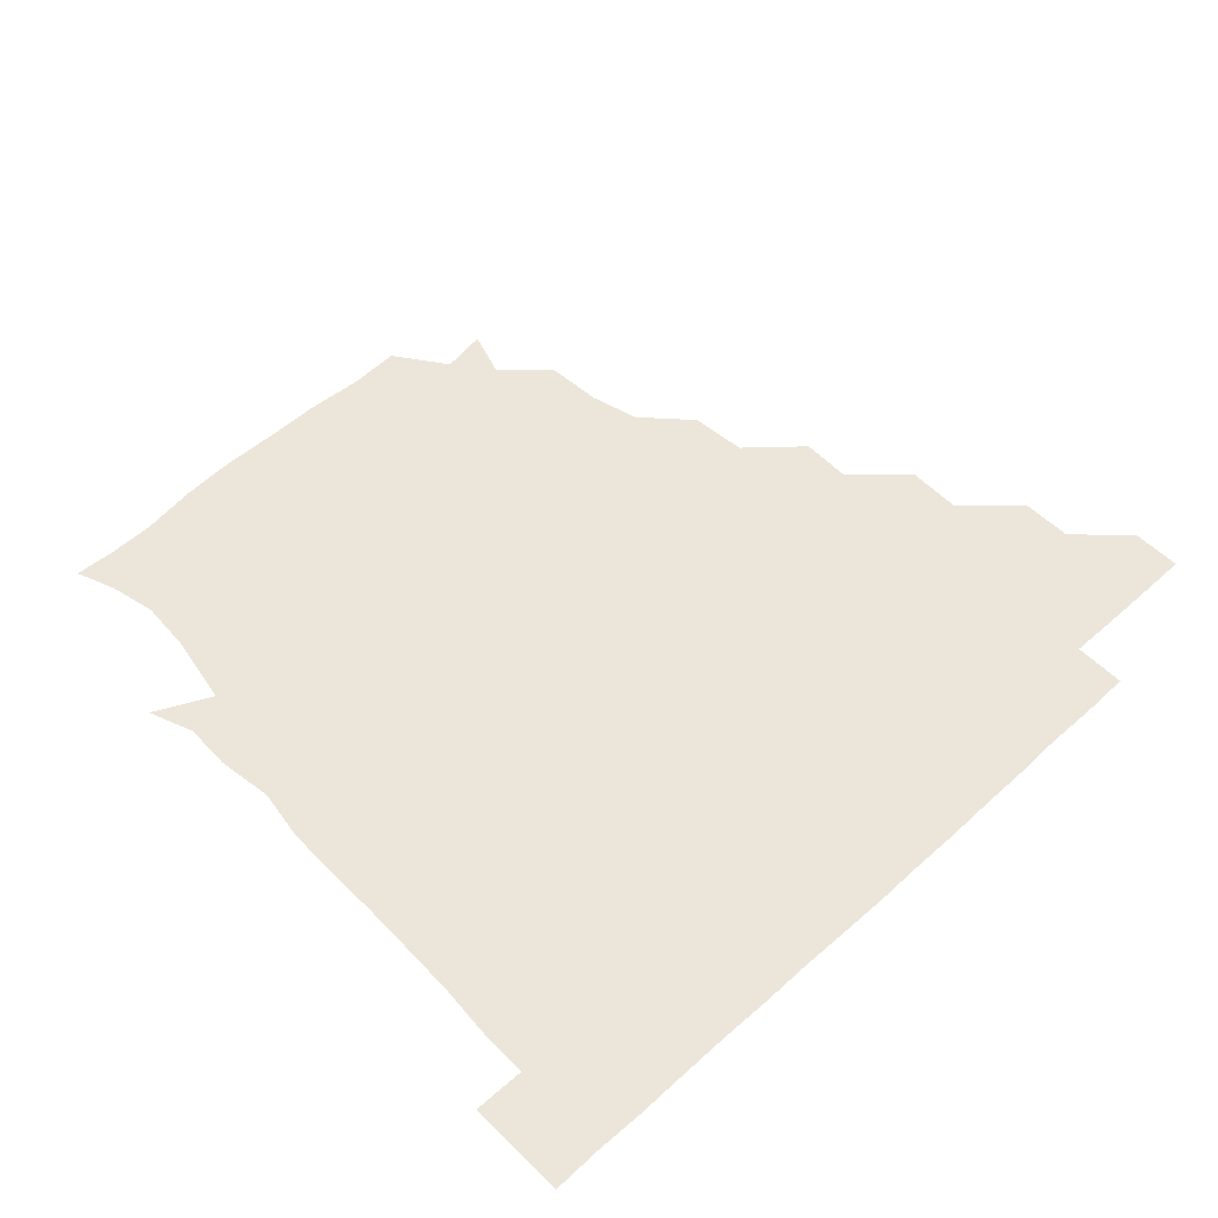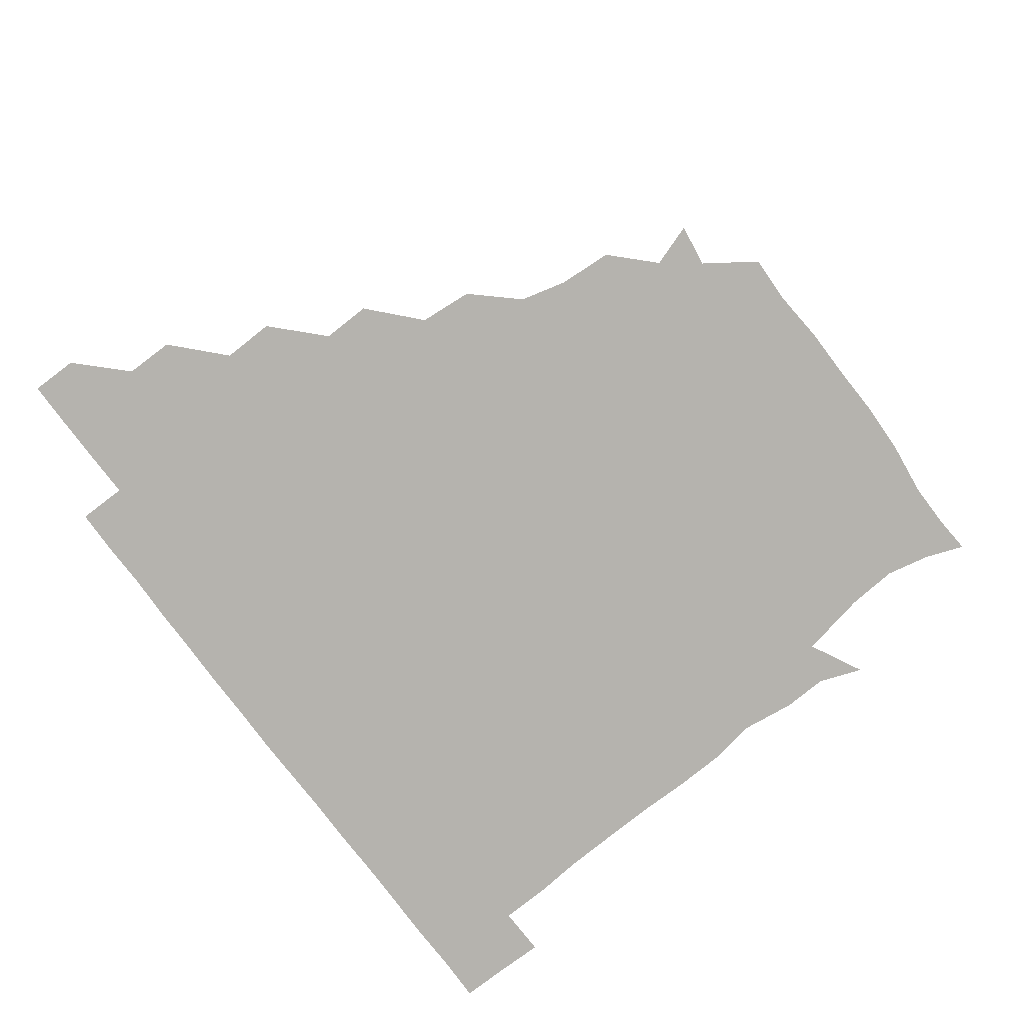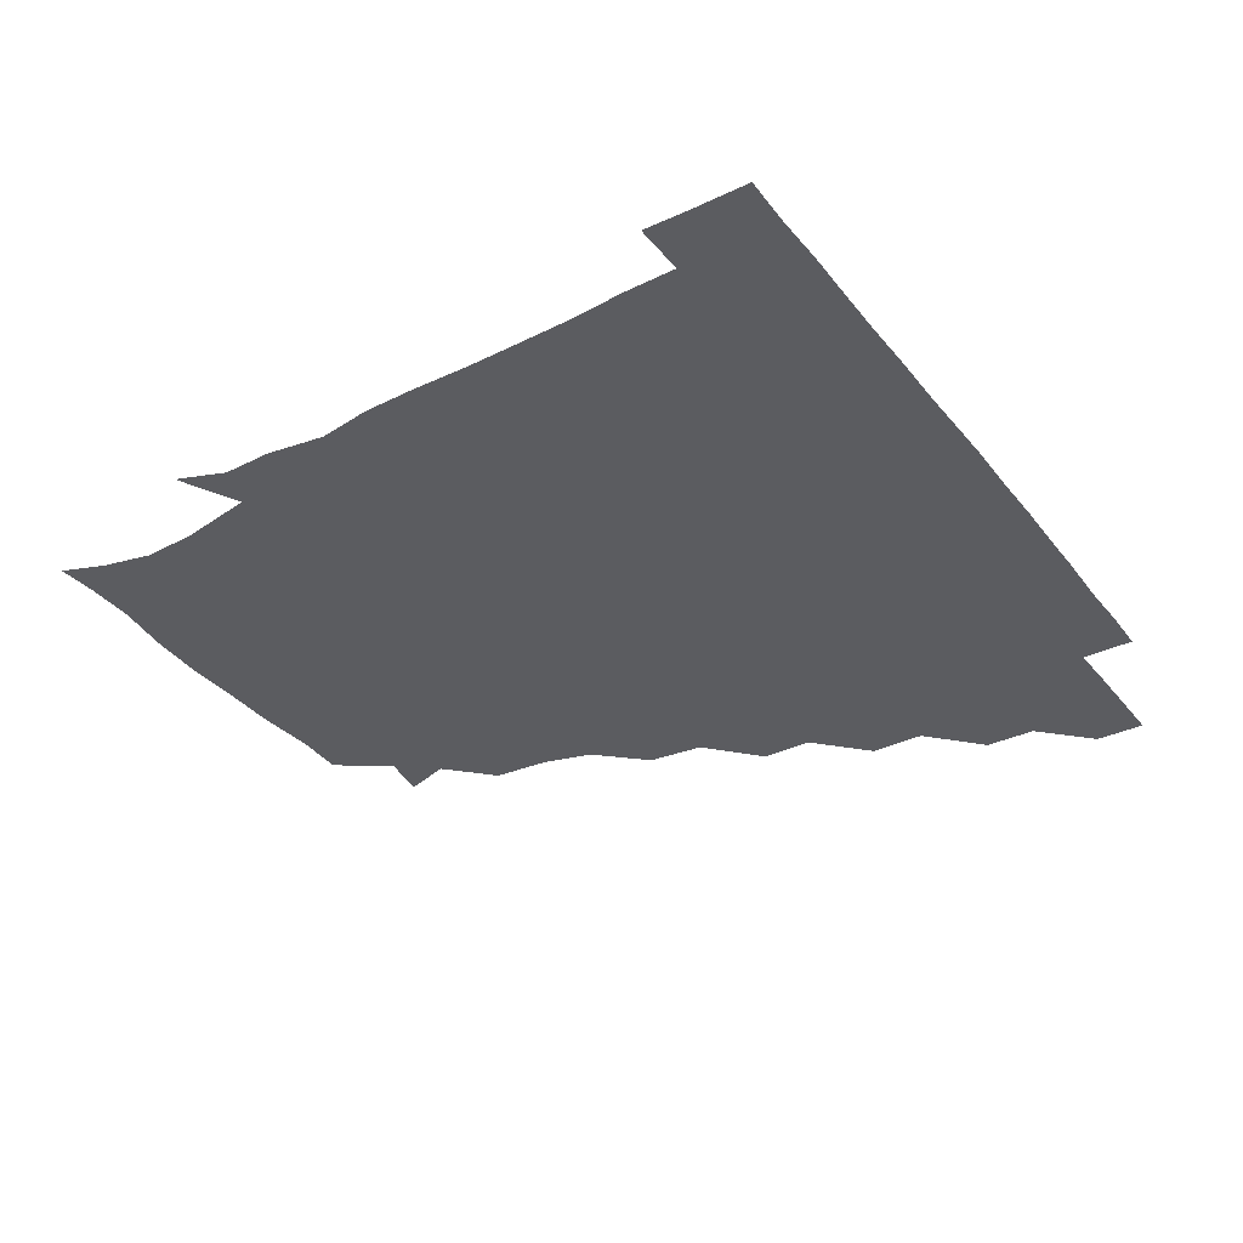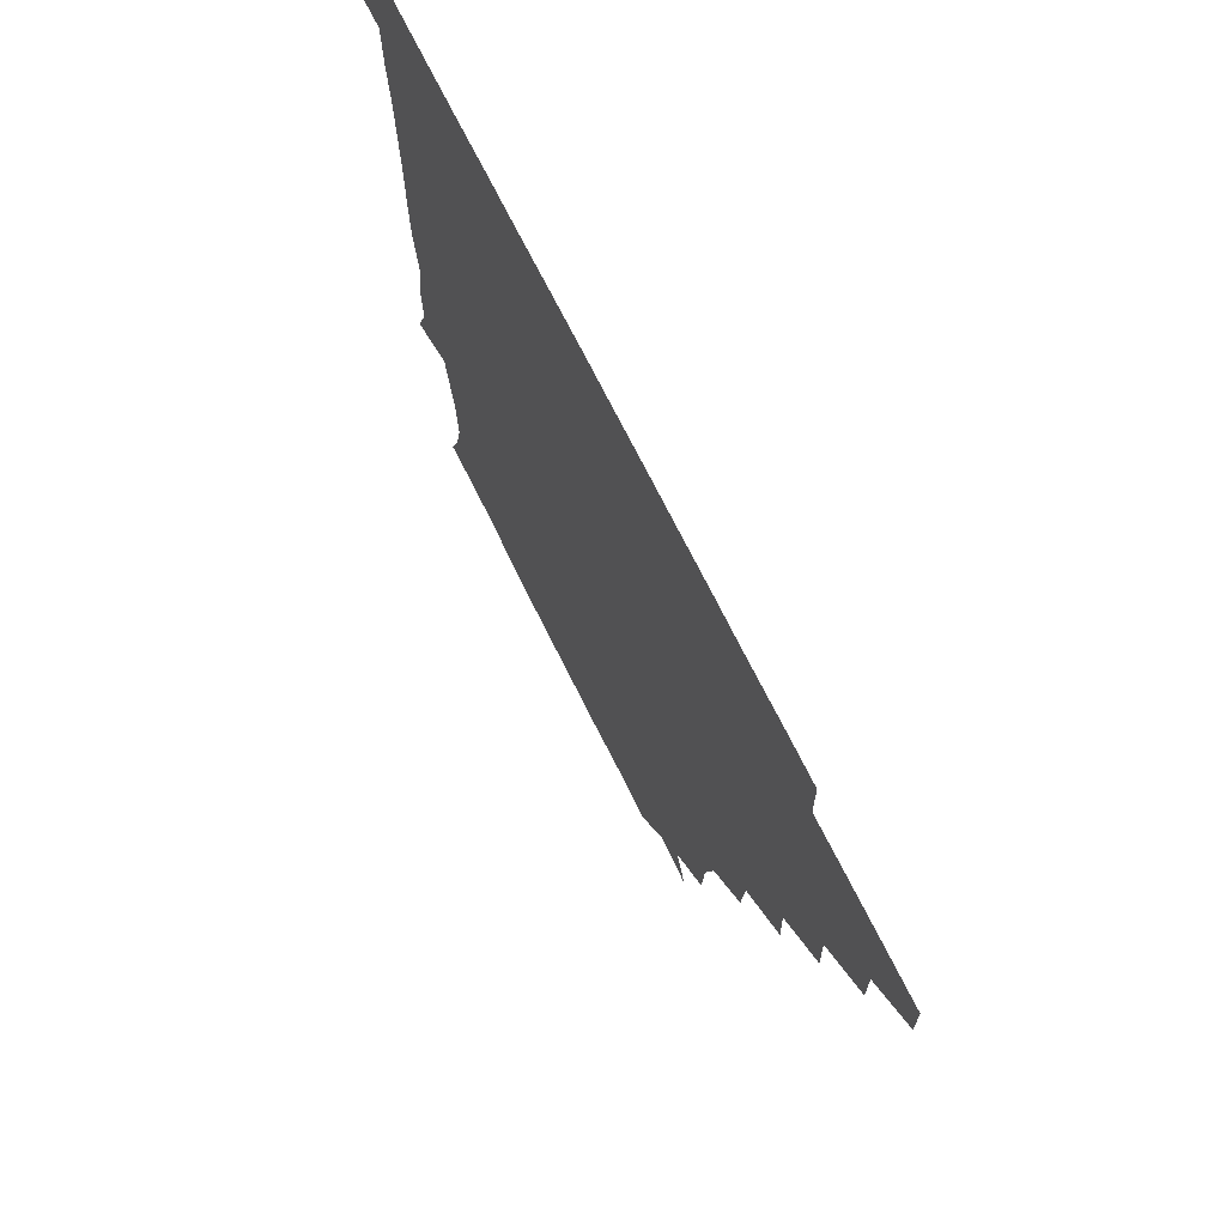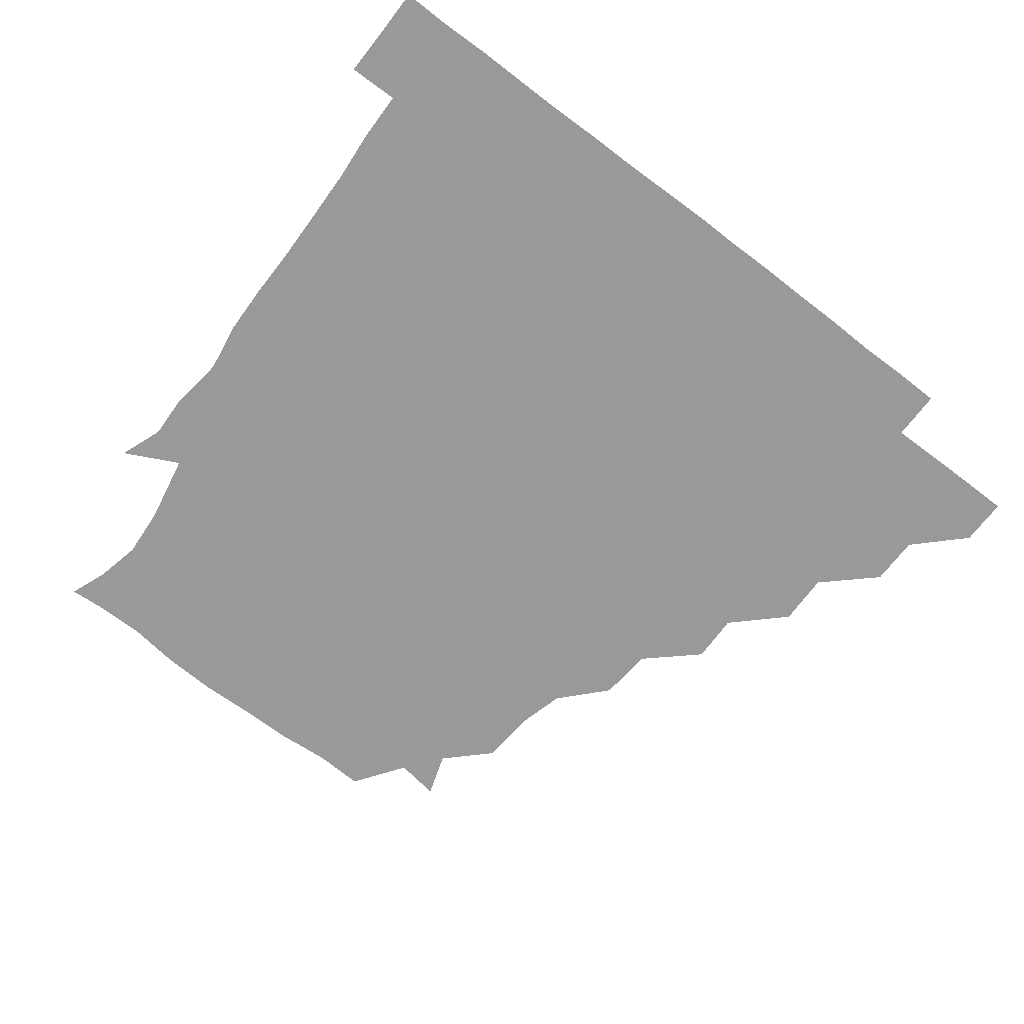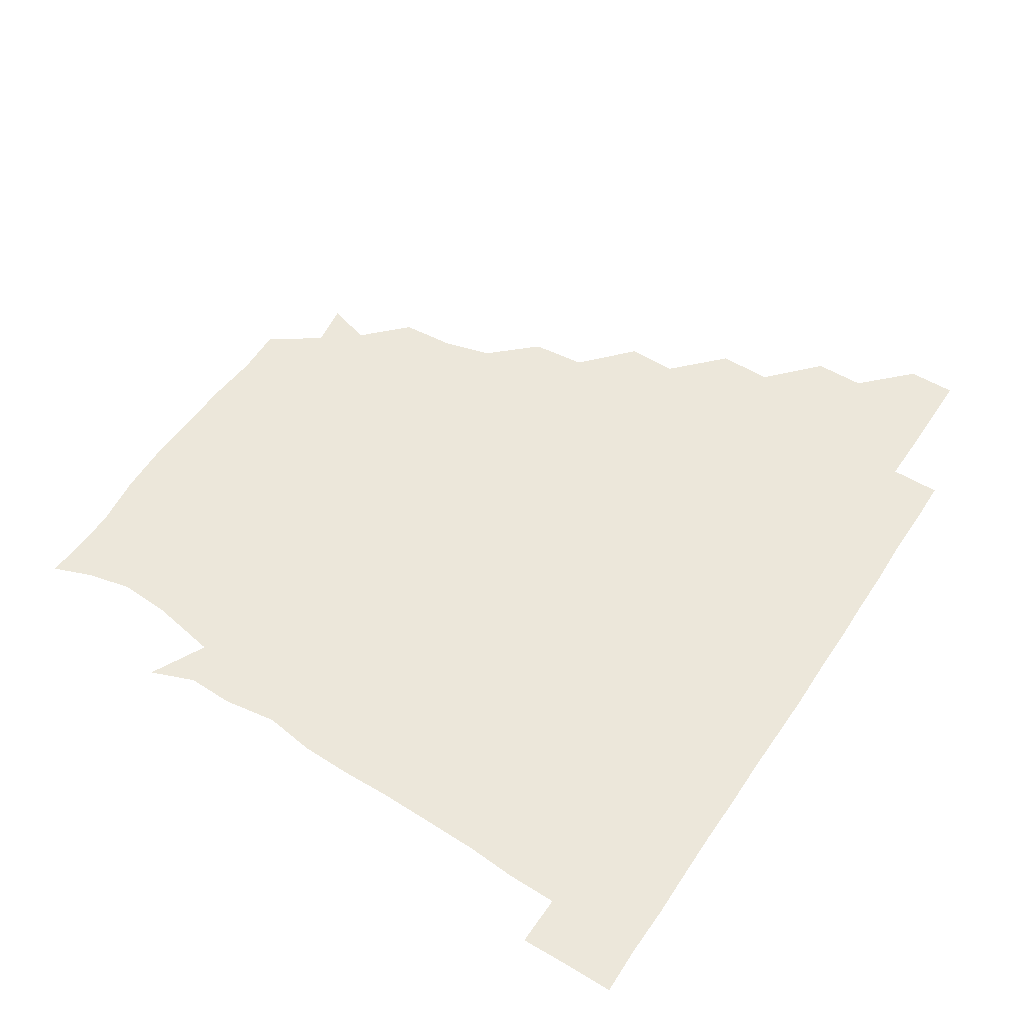
<metadata>
{"format":"obj","ext":"obj","renderer":"f3d","projection":"perspective","resolution":1024,"background":"white","views":[{"elev":54.3,"azim":136.2,"up":"+Z"},{"elev":-80.0,"azim":-53.0,"up":"+Z"},{"elev":-34.5,"azim":122.4,"up":"+Z"},{"elev":70.1,"azim":-116.2,"up":"+Y"},{"elev":-69.1,"azim":142.5,"up":"+Z"},{"elev":53.3,"azim":122.7,"up":"+Z"}]}
</metadata>
<code>
v 451 345.9 0
v 451 361 0
v 466.2 315.2 0
v 466.2 330.9 0
v 466.2 346 0
v 465.9 361.1 0
v 482.1 283.4 0
v 482.5 300 0
v 481.4 316.3 0
v 481.3 331.2 0
v 481 346 0
v 481.1 361 0
v 497.6 252.7 0
v 498 268.3 0
v 496.5 285.2 0
v 496.4 301.9 0
v 496.3 316.5 0
v 496.1 331.1 0
v 496.2 346 0
v 496.4 360.8 0
v 496.5 376.4 0
v 515.1 220.9 0
v 513.6 238.1 0
v 511.3 254 0
v 512.1 272.1 0
v 511.4 286.3 0
v 511.1 301.2 0
v 511.1 316.4 0
v 511.1 331.2 0
v 511.1 345.8 0
v 511.1 360.4 0
v 510.8 376.6 0
v 533.4 174.4 0
v 532.3 191.5 0
v 528.4 206.6 0
v 527.2 226 0
v 527 241.4 0
v 526.9 257.3 0
v 526.7 272.3 0
v 526.5 286.9 0
v 526.1 301.1 0
v 526 316 0
v 525.9 330.9 0
v 526.1 345.8 0
v 526 361 0
v 526 376.4 0
v 542.2 147.3 0
v 546.8 161.3 0
v 544.9 179.4 0
v 542.7 196.1 0
v 542.2 211.5 0
v 541.4 225.5 0
v 541.2 242.3 0
v 541.7 256.8 0
v 541.3 271.9 0
v 541.2 286.2 0
v 541.4 301.5 0
v 541.2 316.1 0
v 540.9 331 0
v 541.2 345.7 0
v 541 360.8 0
v 541 376.8 0
v 555.9 149.5 0
v 557.5 164.7 0
v 557.3 183.7 0
v 557.5 196.7 0
v 556.1 212.1 0
v 556.9 226.5 0
v 555.9 241.8 0
v 556.5 257.9 0
v 555.9 270.8 0
v 556.2 286.4 0
v 556.3 301.4 0
v 556.2 316.2 0
v 556.9 330.9 0
v 556.1 346 0
v 556.2 360.4 0
v 555.9 376.8 0
v 567.1 133.5 0
v 570.7 152.7 0
v 572.4 166.9 0
v 571.2 183.2 0
v 571.5 198.1 0
v 571.4 212.4 0
v 571.6 228.3 0
v 571.9 241.7 0
v 571.1 257.5 0
v 571.1 271.2 0
v 571.4 286.8 0
v 571.1 301.2 0
v 571 315.7 0
v 571.4 331 0
v 571 346 0
v 571.1 360.1 0
v 570.6 377 0
v 582.4 134.2 0
v 586.5 152.1 0
v 586.1 167.5 0
v 587.3 182.3 0
v 586.1 196.7 0
v 586.2 211.7 0
v 586.1 226.3 0
v 585.9 242.6 0
v 585.9 256.9 0
v 586.2 271.2 0
v 586.2 286.9 0
v 585.9 300.9 0
v 586.1 316 0
v 586.4 330.9 0
v 586 346 0
v 586.1 360.7 0
v 585.6 376.8 0
v 599.3 132.9 0
v 602.2 152.2 0
v 600.8 166.9 0
v 601.8 182.5 0
v 600.9 197.7 0
v 601.1 211.9 0
v 601.4 228 0
v 601 241.8 0
v 601.1 255.9 0
v 601.1 271.8 0
v 601 286.6 0
v 601.3 301.4 0
v 601 316 0
v 601.1 330.8 0
v 601 346 0
v 601.1 360.8 0
v 600.4 377 0
v 616.2 132.9 0
v 616.8 152.6 0
v 616.6 167.3 0
v 616.5 183 0
v 615.9 197.3 0
v 615.8 212.3 0
v 615.8 227.7 0
v 615.8 241.8 0
v 616.2 257.3 0
v 616 272.1 0
v 616.1 286.1 0
v 616.2 301.7 0
v 616.2 316.3 0
v 616 331.2 0
v 615.8 346.2 0
v 616.3 360.6 0
v 615.1 376.7 0
v 632.7 132.4 0
v 630.5 152.1 0
v 631.6 167.8 0
v 630.6 183.8 0
v 631.1 198.1 0
v 630.8 212.5 0
v 630.5 227.7 0
v 631.2 241.6 0
v 631.3 256.7 0
v 631 271.3 0
v 631.2 286.2 0
v 631 301.1 0
v 631.2 316.4 0
v 631.3 331 0
v 631.2 345.8 0
v 631.7 360.1 0
v 630.1 376.4 0
v 649.3 133.1 0
v 644.7 151.9 0
v 646 168.4 0
v 645.2 184 0
v 645.7 198.6 0
v 645.8 212.5 0
v 645.7 226.8 0
v 645.8 241.7 0
v 646.1 257.5 0
v 646.1 271.2 0
v 646 287.1 0
v 646.2 301.5 0
v 646.1 316.3 0
v 646.1 331.1 0
v 646.5 345.9 0
v 646.3 360.5 0
v 645.1 376.4 0
v 666.1 135.3 0
v 660.1 151.3 0
v 659.4 168.1 0
v 659.6 183.8 0
v 660.4 199.1 0
v 660.4 212.5 0
v 660.7 226.9 0
v 660.7 241.5 0
v 660.3 257.6 0
v 661 272.4 0
v 661.3 286.3 0
v 660.9 302 0
v 661.1 316.4 0
v 661.2 331.2 0
v 661.5 345.9 0
v 661.2 360.7 0
v 660.5 376 0
v 680.5 135.4 0
v 674.9 149.7 0
v 672.5 166.1 0
v 673.9 181.4 0
v 675.1 198.8 0
v 674.6 212.1 0
v 674.7 227 0
v 674.9 242.1 0
v 675 257.4 0
v 675.2 272.3 0
v 675.5 288.4 0
v 675.9 301.6 0
v 676.1 316.6 0
v 676.1 331.1 0
v 676.5 345.9 0
v 676 361.3 0
v 675.8 376.1 0
v 692.3 134.6 0
v 687.8 146.6 0
v 684.6 160.8 0
v 685.8 176.7 0
v 689.8 198.2 0
v 687.8 211.4 0
v 687.8 226.4 0
v 688.6 239.9 0
v 689.1 256.1 0
v 689 271.8 0
v 688.9 287.5 0
v 690.2 301.1 0
v 690.6 317 0
v 690.9 331.5 0
v 691 346.1 0
v 690.9 361.1 0
v 690.4 376.1 0
v 707.3 189.5 0
v 702.1 203.3 0
v 702.6 217.5 0
v 700.3 234.6 0
v 702.7 250.1 0
v 703.2 265.8 0
v 703 281.9 0
v 703.4 298.2 0
v 703.9 315.2 0
v 705.2 330.7 0
v 705.5 346.2 0
v 706 361 0
v 706.2 375.7 0
v 721.1 345.9 0
v 720.9 361 0
v 721 376 0
f 4 5 1
f 1 5 2
f 5 6 2
f 8 9 3
f 3 9 4
f 9 10 4
f 4 10 5
f 10 11 5
f 5 11 6
f 11 12 6
f 14 15 7
f 7 15 8
f 15 16 8
f 8 16 9
f 16 17 9
f 9 17 10
f 17 18 10
f 10 18 11
f 18 19 11
f 11 19 12
f 19 20 12
f 23 24 13
f 13 24 14
f 24 25 14
f 14 25 15
f 25 26 15
f 15 26 16
f 26 27 16
f 16 27 17
f 27 28 17
f 17 28 18
f 28 29 18
f 18 29 19
f 29 30 19
f 19 30 20
f 30 31 20
f 20 31 21
f 31 32 21
f 35 36 22
f 22 36 23
f 36 37 23
f 23 37 24
f 37 38 24
f 24 38 25
f 38 39 25
f 25 39 26
f 39 40 26
f 26 40 27
f 40 41 27
f 27 41 28
f 41 42 28
f 28 42 29
f 42 43 29
f 29 43 30
f 43 44 30
f 30 44 31
f 44 45 31
f 31 45 32
f 45 46 32
f 48 49 33
f 33 49 34
f 49 50 34
f 34 50 35
f 50 51 35
f 35 51 36
f 51 52 36
f 36 52 37
f 52 53 37
f 37 53 38
f 53 54 38
f 38 54 39
f 54 55 39
f 39 55 40
f 55 56 40
f 40 56 41
f 56 57 41
f 41 57 42
f 57 58 42
f 42 58 43
f 58 59 43
f 43 59 44
f 59 60 44
f 44 60 45
f 60 61 45
f 45 61 46
f 61 62 46
f 47 63 48
f 63 64 48
f 48 64 49
f 64 65 49
f 49 65 50
f 65 66 50
f 50 66 51
f 66 67 51
f 51 67 52
f 67 68 52
f 52 68 53
f 68 69 53
f 53 69 54
f 69 70 54
f 54 70 55
f 70 71 55
f 55 71 56
f 71 72 56
f 56 72 57
f 72 73 57
f 57 73 58
f 73 74 58
f 58 74 59
f 74 75 59
f 59 75 60
f 75 76 60
f 60 76 61
f 76 77 61
f 61 77 62
f 77 78 62
f 79 80 63
f 63 80 64
f 80 81 64
f 64 81 65
f 81 82 65
f 65 82 66
f 82 83 66
f 66 83 67
f 83 84 67
f 67 84 68
f 84 85 68
f 68 85 69
f 85 86 69
f 69 86 70
f 86 87 70
f 70 87 71
f 87 88 71
f 71 88 72
f 88 89 72
f 72 89 73
f 89 90 73
f 73 90 74
f 90 91 74
f 74 91 75
f 91 92 75
f 75 92 76
f 92 93 76
f 76 93 77
f 93 94 77
f 77 94 78
f 94 95 78
f 79 96 80
f 96 97 80
f 80 97 81
f 97 98 81
f 81 98 82
f 98 99 82
f 82 99 83
f 99 100 83
f 83 100 84
f 100 101 84
f 84 101 85
f 101 102 85
f 85 102 86
f 102 103 86
f 86 103 87
f 103 104 87
f 87 104 88
f 104 105 88
f 88 105 89
f 105 106 89
f 89 106 90
f 106 107 90
f 90 107 91
f 107 108 91
f 91 108 92
f 108 109 92
f 92 109 93
f 109 110 93
f 93 110 94
f 110 111 94
f 94 111 95
f 111 112 95
f 96 113 97
f 113 114 97
f 97 114 98
f 114 115 98
f 98 115 99
f 115 116 99
f 99 116 100
f 116 117 100
f 100 117 101
f 117 118 101
f 101 118 102
f 118 119 102
f 102 119 103
f 119 120 103
f 103 120 104
f 120 121 104
f 104 121 105
f 121 122 105
f 105 122 106
f 122 123 106
f 106 123 107
f 123 124 107
f 107 124 108
f 124 125 108
f 108 125 109
f 125 126 109
f 109 126 110
f 126 127 110
f 110 127 111
f 127 128 111
f 111 128 112
f 128 129 112
f 113 130 114
f 130 131 114
f 114 131 115
f 131 132 115
f 115 132 116
f 132 133 116
f 116 133 117
f 133 134 117
f 117 134 118
f 134 135 118
f 118 135 119
f 135 136 119
f 119 136 120
f 136 137 120
f 120 137 121
f 137 138 121
f 121 138 122
f 138 139 122
f 122 139 123
f 139 140 123
f 123 140 124
f 140 141 124
f 124 141 125
f 141 142 125
f 125 142 126
f 142 143 126
f 126 143 127
f 143 144 127
f 127 144 128
f 144 145 128
f 128 145 129
f 145 146 129
f 130 147 131
f 147 148 131
f 131 148 132
f 148 149 132
f 132 149 133
f 149 150 133
f 133 150 134
f 150 151 134
f 134 151 135
f 151 152 135
f 135 152 136
f 152 153 136
f 136 153 137
f 153 154 137
f 137 154 138
f 154 155 138
f 138 155 139
f 155 156 139
f 139 156 140
f 156 157 140
f 140 157 141
f 157 158 141
f 141 158 142
f 158 159 142
f 142 159 143
f 159 160 143
f 143 160 144
f 160 161 144
f 144 161 145
f 161 162 145
f 145 162 146
f 162 163 146
f 147 164 148
f 164 165 148
f 148 165 149
f 165 166 149
f 149 166 150
f 166 167 150
f 150 167 151
f 167 168 151
f 151 168 152
f 168 169 152
f 152 169 153
f 169 170 153
f 153 170 154
f 170 171 154
f 154 171 155
f 171 172 155
f 155 172 156
f 172 173 156
f 156 173 157
f 173 174 157
f 157 174 158
f 174 175 158
f 158 175 159
f 175 176 159
f 159 176 160
f 176 177 160
f 160 177 161
f 177 178 161
f 161 178 162
f 178 179 162
f 162 179 163
f 179 180 163
f 164 181 165
f 181 182 165
f 165 182 166
f 182 183 166
f 166 183 167
f 183 184 167
f 167 184 168
f 184 185 168
f 168 185 169
f 185 186 169
f 169 186 170
f 186 187 170
f 170 187 171
f 187 188 171
f 171 188 172
f 188 189 172
f 172 189 173
f 189 190 173
f 173 190 174
f 190 191 174
f 174 191 175
f 191 192 175
f 175 192 176
f 192 193 176
f 176 193 177
f 193 194 177
f 177 194 178
f 194 195 178
f 178 195 179
f 195 196 179
f 179 196 180
f 196 197 180
f 181 198 182
f 198 199 182
f 182 199 183
f 199 200 183
f 183 200 184
f 200 201 184
f 184 201 185
f 201 202 185
f 185 202 186
f 202 203 186
f 186 203 187
f 203 204 187
f 187 204 188
f 204 205 188
f 188 205 189
f 205 206 189
f 189 206 190
f 206 207 190
f 190 207 191
f 207 208 191
f 191 208 192
f 208 209 192
f 192 209 193
f 209 210 193
f 193 210 194
f 210 211 194
f 194 211 195
f 211 212 195
f 195 212 196
f 212 213 196
f 196 213 197
f 213 214 197
f 198 215 199
f 215 216 199
f 199 216 200
f 216 217 200
f 200 217 201
f 217 218 201
f 201 218 202
f 218 219 202
f 202 219 203
f 219 220 203
f 203 220 204
f 220 221 204
f 204 221 205
f 221 222 205
f 205 222 206
f 222 223 206
f 206 223 207
f 223 224 207
f 207 224 208
f 224 225 208
f 208 225 209
f 225 226 209
f 209 226 210
f 226 227 210
f 210 227 211
f 227 228 211
f 211 228 212
f 228 229 212
f 212 229 213
f 229 230 213
f 213 230 214
f 230 231 214
f 219 232 220
f 232 233 220
f 220 233 221
f 233 234 221
f 221 234 222
f 234 235 222
f 222 235 223
f 235 236 223
f 223 236 224
f 236 237 224
f 224 237 225
f 237 238 225
f 225 238 226
f 238 239 226
f 226 239 227
f 239 240 227
f 227 240 228
f 240 241 228
f 228 241 229
f 241 242 229
f 229 242 230
f 242 243 230
f 230 243 231
f 243 244 231
f 242 245 243
f 245 246 243
f 243 246 244
f 246 247 244

</code>
